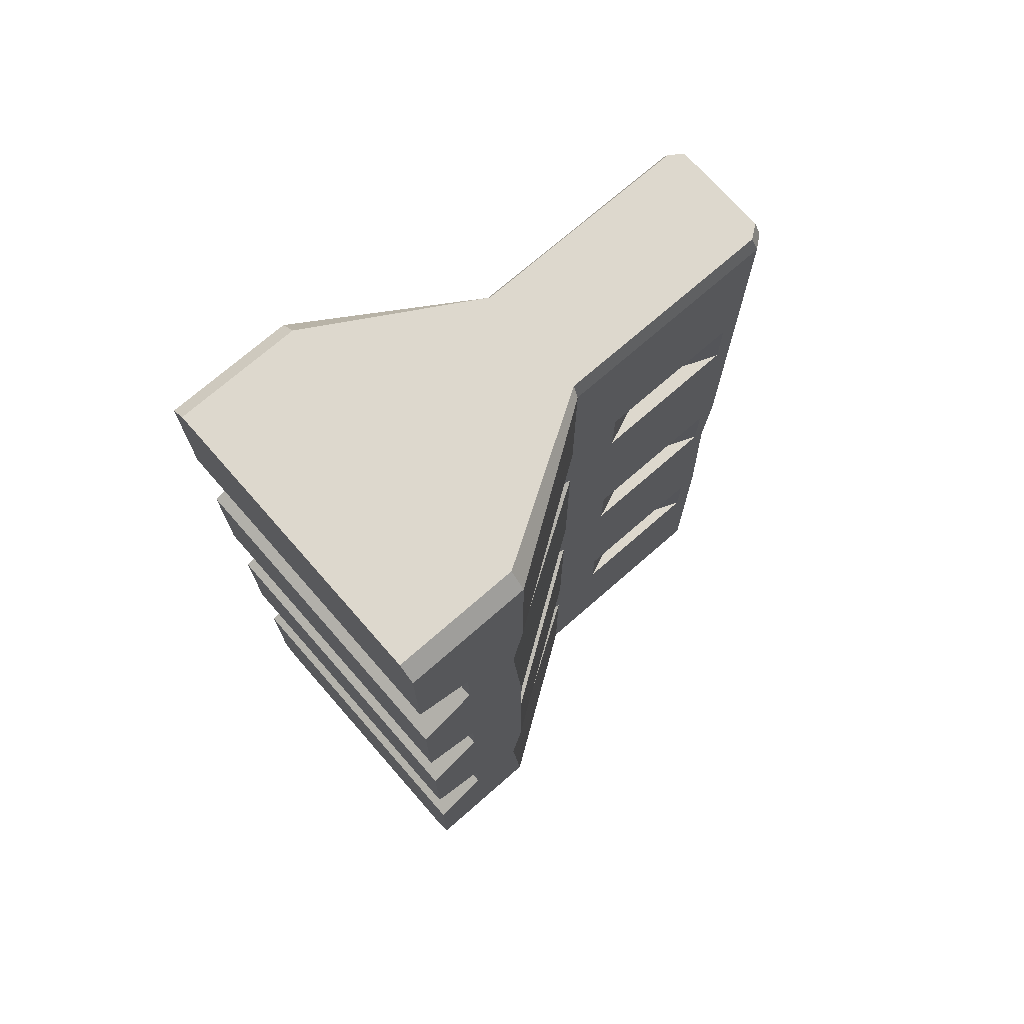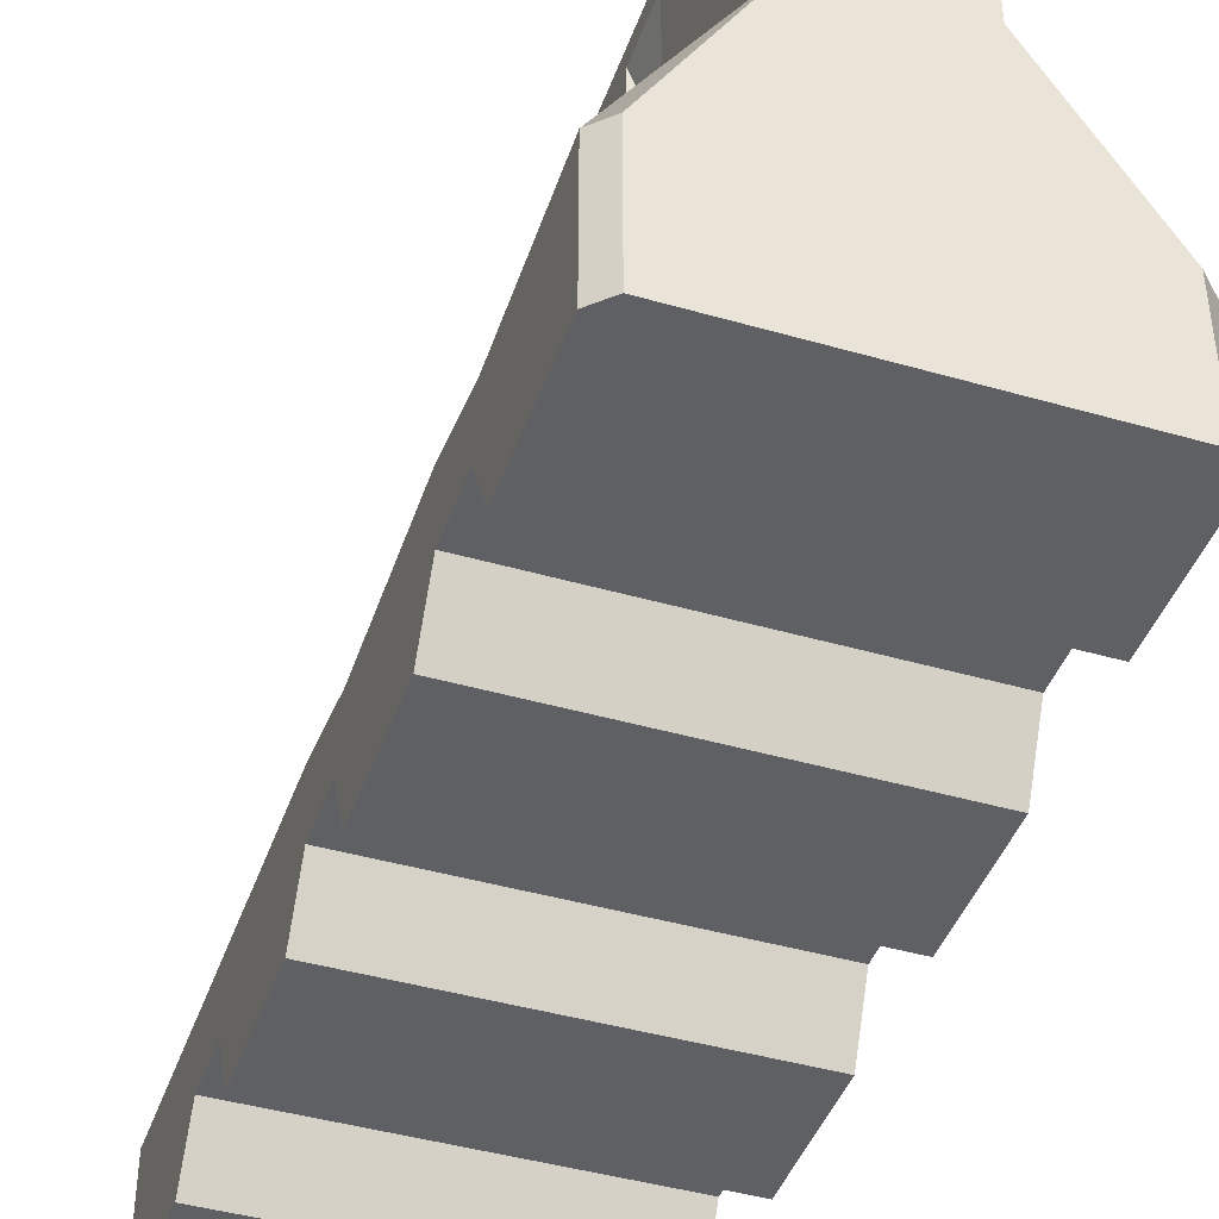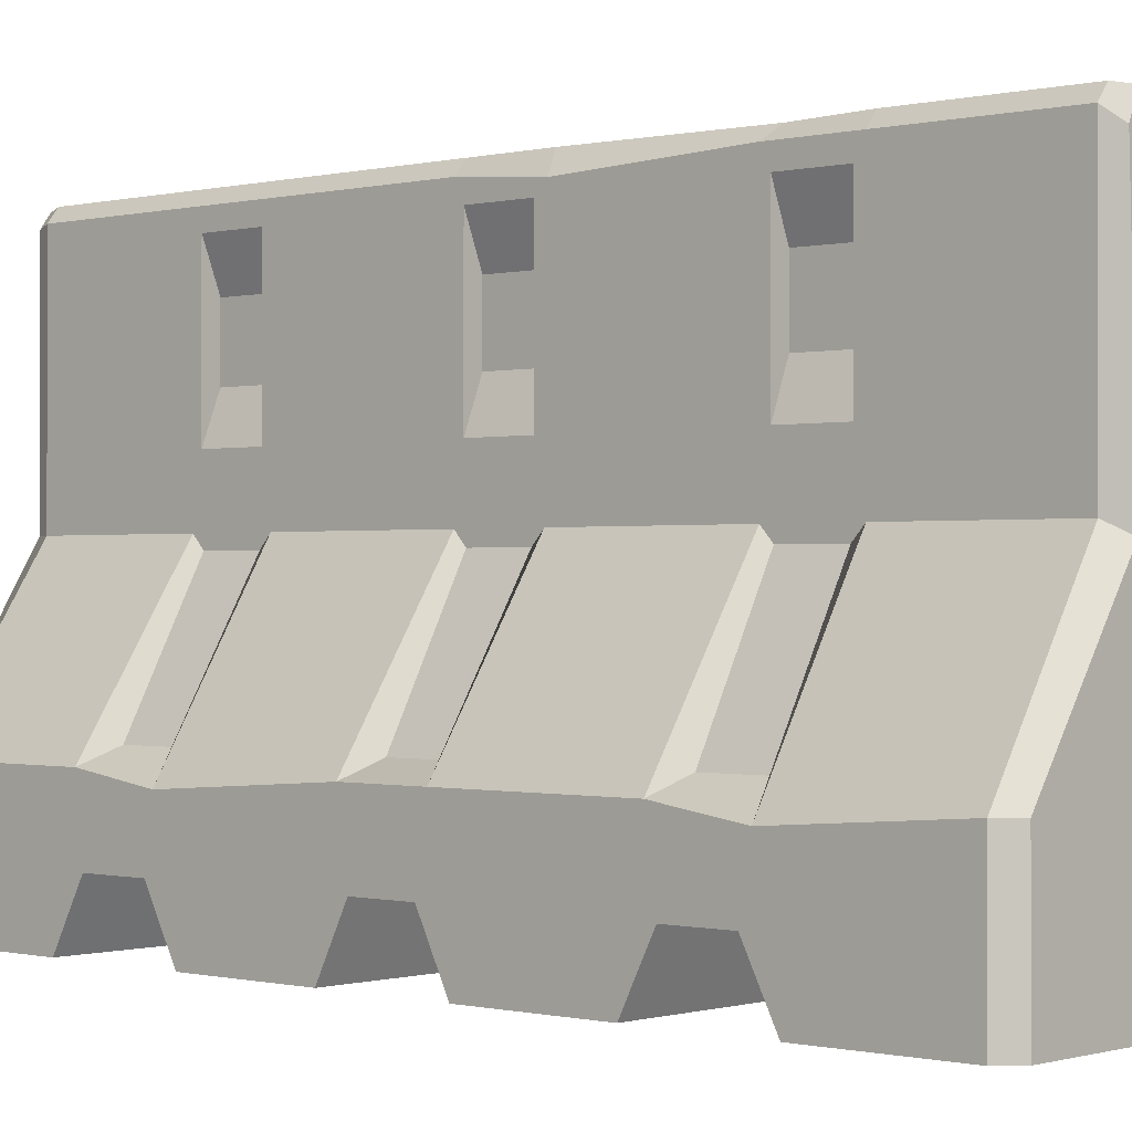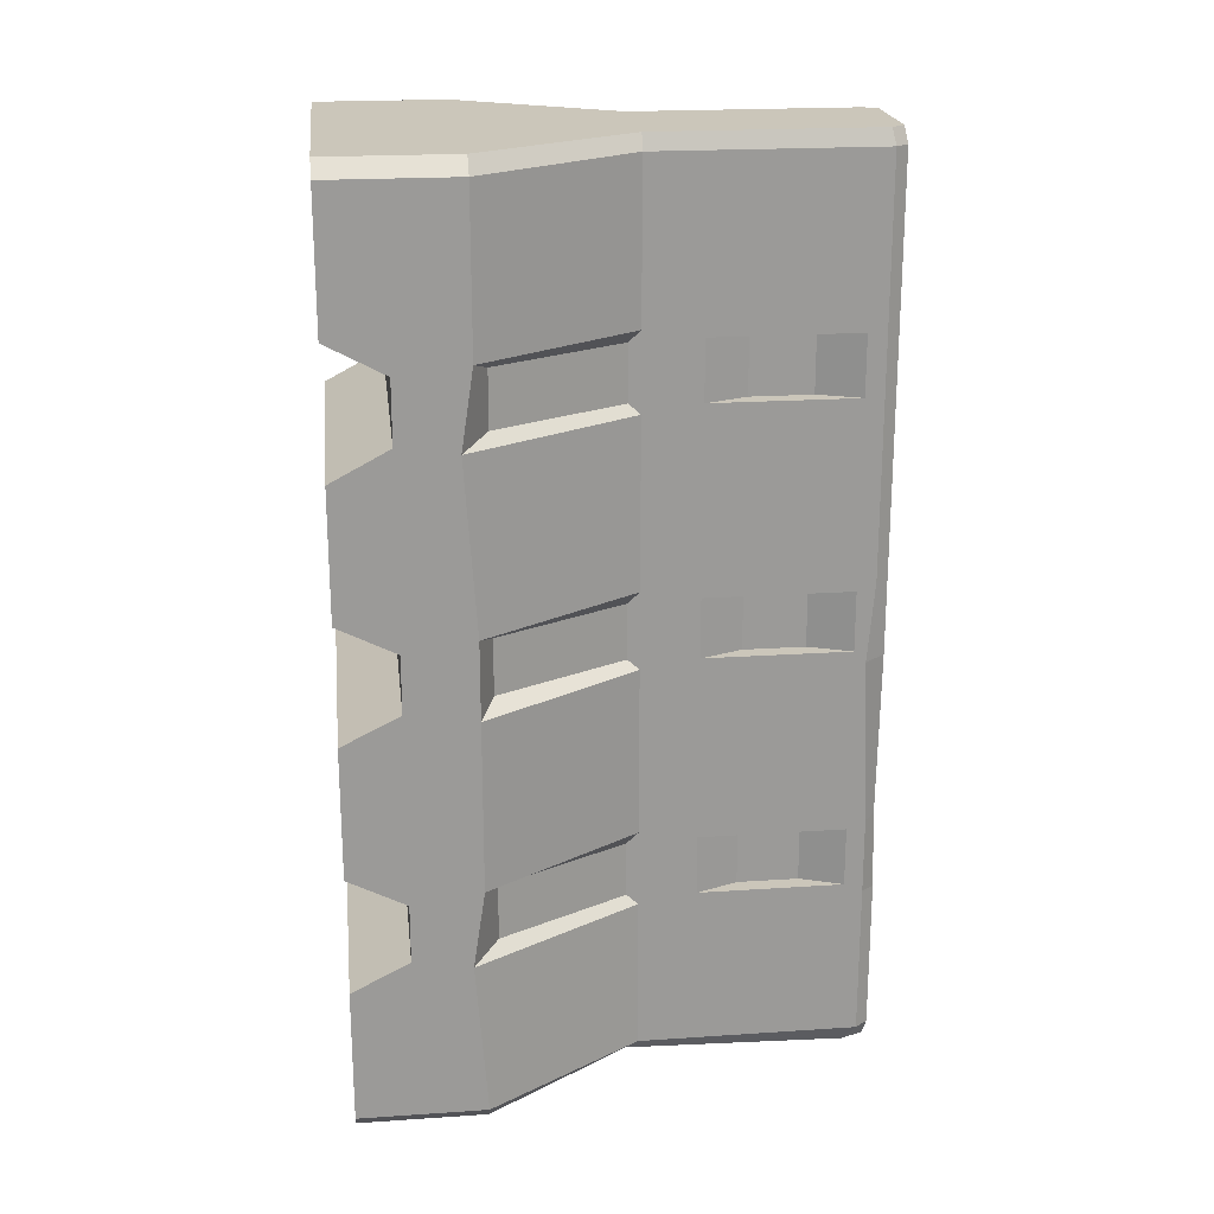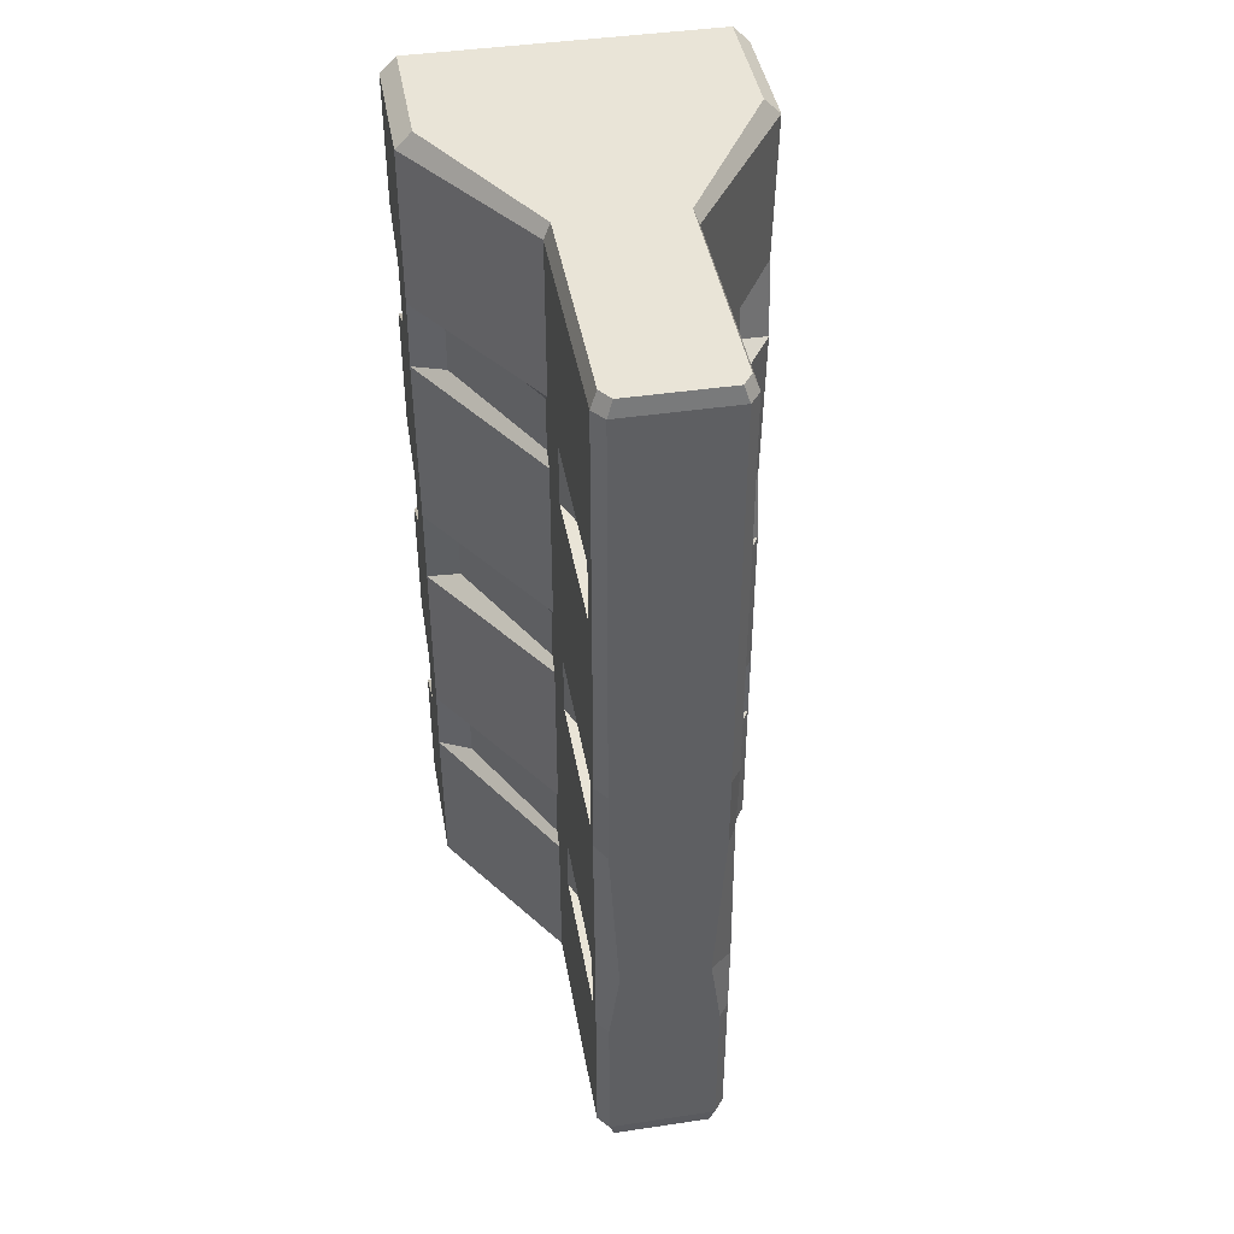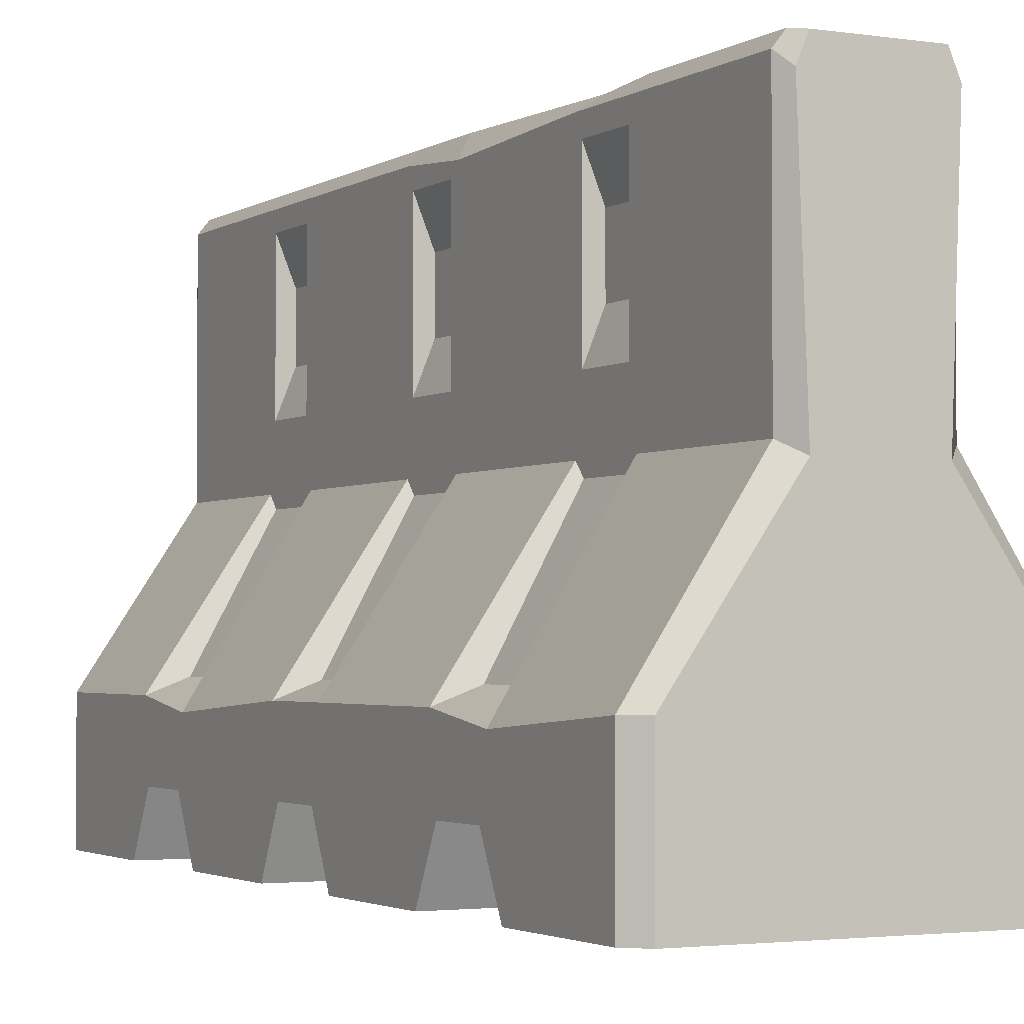
<metadata>
{"format":"obj","ext":"obj","renderer":"f3d","projection":"perspective","resolution":1024,"background":"white","views":[{"elev":72.3,"azim":48.8,"up":"+Z"},{"elev":-43.2,"azim":-18.9,"up":"+Y"},{"elev":-0.4,"azim":132.2,"up":"+Y"},{"elev":21.1,"azim":83.2,"up":"+Z"},{"elev":43.1,"azim":170.0,"up":"+Z"},{"elev":-2.5,"azim":152.5,"up":"+Y"}]}
</metadata>
<code>
v 32.08 1e-06 112.8
v 32.08 24.95 112.8
v 32.08 24.95 -60.99
v 32.08 1e-06 -60.99
v 11.86 55.47 112.8
v 11.86 55.47 -60.99
v 11.86 99.26 112.8
v 11.86 99.26 -60.99
v 11.86 99.26 -30.53
v 11.86 99.26 -15.26
v 32.08 11.36 -28.66
v 32.08 11.36 -17.13
v 32.08 1e-06 -11.36
v 32.08 1e-06 -34.42
v 32.08 22.68 -30.53
v 32.08 24.95 -15.26
v 11.86 55.47 -30.53
v 11.86 55.47 -15.26
v 11.86 97.93 17.52
v 11.86 99.26 33.4
v 32.08 11.36 20.12
v 32.08 11.36 31.41
v 32.08 1e-06 37.05
v 32.08 1e-06 14.48
v 32.08 24.95 18.13
v 32.08 24.95 33.4
v 11.86 55.47 18.13
v 11.86 55.47 33.4
v 11.86 99.26 66.79
v 11.86 99.26 82.06
v 32.08 11.36 68.37
v 32.08 11.36 80.48
v 32.08 1e-06 86.53
v 32.08 1e-06 62.31
v 32.08 24.95 82.06
v 32.08 22.68 66.79
v 11.86 55.47 82.06
v 11.86 55.47 66.79
v 25.79 27.71 -17.39
v 11.86 53.12 -17.39
v 25.79 27.71 -28.4
v 11.86 53.12 -28.4
v 25.79 27.71 31.27
v 11.86 53.12 31.27
v 25.79 27.71 20.26
v 11.86 53.12 20.26
v 25.79 27.71 79.93
v 11.86 53.12 79.93
v 25.79 27.71 68.92
v 11.86 53.12 68.92
v 11.86 66.73 -28.83
v 11.86 95.61 -28.83
v 11.86 95.61 -16.95
v 11.86 66.73 -16.95
v 11.86 66.73 19.82
v 11.86 95.61 19.82
v 11.86 95.61 31.71
v 11.86 66.73 31.71
v 11.86 66.73 68.48
v 11.86 95.61 68.48
v 11.86 95.61 80.36
v 11.86 66.73 80.36
v 8.49 75.12 -28.83
v 8.49 87.22 -28.83
v 8.49 87.22 -16.95
v 8.49 75.12 -16.95
v 8.49 75.12 19.82
v 8.49 87.22 19.82
v 8.49 87.22 31.71
v 8.49 75.12 31.71
v 8.49 75.12 68.48
v 8.49 87.22 68.48
v 8.49 87.22 80.36
v 8.49 75.12 80.36
v 7.837 101.8 -15.78
v 9.82 101.8 -30.53
v 9.82 101.8 33.4
v 9.82 101.8 18.13
v 9.82 101.8 82.06
v 9.82 101.8 66.79
v 9.82 101.8 112.8
v 9.82 101.8 -60.99
v 28.9 1e-06 115.9
v 28.9 24.95 115.9
v 10.64 55.47 115.9
v 10.64 98.68 115.9
v 8.803 101.2 115.9
v 28.9 24.95 -64.09
v 28.9 1e-06 -64.09
v 8.951 53.46 -64.09
v 10.64 96.84 -64.09
v 8.803 101.2 -64.09
v -33.36 1e-06 112.8
v -33.36 24.95 112.8
v -33.36 24.95 -60.99
v -33.36 1e-06 -60.99
v -13.14 55.47 112.8
v -13.14 55.47 -60.99
v -13.14 99.26 112.8
v -13.14 99.26 -60.99
v -33.36 1e-06 -34.42
v -33.36 24.95 -30.53
v -13.14 55.47 -30.53
v -13.14 99.26 -30.53
v -13.14 99.26 -15.26
v -33.36 11.36 -28.66
v -33.36 11.36 -17.13
v -33.36 1e-06 -11.36
v -33.36 24.95 -15.26
v -13.14 55.47 -15.26
v -13.14 97.93 17.52
v -13.14 99.26 33.4
v -33.36 11.36 20.12
v -33.36 11.36 31.41
v -33.36 1e-06 37.05
v -33.36 1e-06 14.48
v -33.36 24.95 18.13
v -33.36 22.68 33.4
v -13.14 55.47 18.13
v -13.14 55.47 33.4
v -13.14 99.26 66.79
v -13.14 99.26 82.06
v -33.36 11.36 68.37
v -33.36 11.36 80.48
v -33.36 1e-06 86.53
v -33.36 1e-06 62.31
v -33.36 22.68 82.06
v -33.36 24.95 66.79
v -13.14 55.47 82.06
v -13.14 55.47 66.79
v -27.07 27.71 -17.39
v -13.14 53.12 -17.39
v -27.07 27.71 -28.4
v -13.14 53.12 -28.4
v -27.07 27.71 31.27
v -13.14 53.12 31.27
v -27.07 27.71 20.26
v -13.14 53.12 20.26
v -27.07 27.71 79.93
v -13.14 53.12 79.93
v -27.07 27.71 68.92
v -13.14 53.12 68.92
v -13.14 66.73 -28.83
v -13.14 95.61 -28.83
v -13.14 95.61 -16.95
v -13.14 66.73 -16.95
v -13.14 66.73 19.82
v -13.14 95.61 19.82
v -13.14 95.61 31.71
v -13.14 66.73 31.71
v -13.14 66.73 68.48
v -13.14 95.61 68.48
v -13.14 95.61 80.36
v -13.14 66.73 80.36
v -9.77 75.12 -28.83
v -9.77 87.22 -28.83
v -9.77 87.22 -16.95
v -9.77 75.12 -16.95
v -9.77 75.12 19.82
v -9.77 87.22 19.82
v -9.77 87.22 31.71
v -9.77 75.12 31.71
v -9.77 75.12 68.48
v -9.77 87.22 68.48
v -9.77 87.22 80.36
v -9.77 75.12 80.36
v -9.117 101.8 -15.78
v -11.1 101.8 -30.53
v -11.1 101.8 33.4
v -11.1 101.8 18.13
v -11.1 101.8 82.06
v -11.1 101.8 66.79
v -11.1 101.8 112.8
v -11.1 101.8 -60.99
v -30.18 1e-06 115.9
v -30.18 24.95 115.9
v -11.92 55.47 115.9
v -11.92 98.68 115.9
v -10.08 101.2 115.9
v -30.18 24.95 -64.09
v -30.18 1e-06 -64.09
v -10.23 53.46 -64.09
v -11.92 96.84 -64.09
v -10.08 101.2 -64.09
f 83 84 176 175
f 88 89 181 180
f 84 85 177 176
f 90 88 180 182
f 85 86 178 177
f 91 90 182 183
f 63 64 65 66
f 75 76 168 167
f 12 13 108 107
f 11 12 107 106
f 14 11 106 101
f 13 12 16
f 14 15 11
f 16 12 15
f 12 11 15
f 40 39 41 42
f 67 68 69 70
f 77 78 170 169
f 22 23 115 114
f 21 22 114 113
f 24 21 113 116
f 23 22 26
f 24 25 21
f 26 22 25
f 22 21 25
f 44 43 45 46
f 71 72 73 74
f 79 80 172 171
f 32 33 125 124
f 31 32 124 123
f 34 31 123 126
f 33 32 35
f 34 36 31
f 35 32 36
f 32 31 36
f 48 47 49 50
f 81 79 171 173
f 33 1 93 125
f 1 33 35 2
f 2 35 37 5
f 5 37 30 7
f 82 174 168 76
f 101 96 4 14
f 3 6 17 15
f 6 8 9 17
f 3 15 14 4
f 78 75 167 170
f 13 24 116 108
f 25 24 13 16
f 27 25 16 18
f 19 27 18 10
f 80 77 169 172
f 23 34 126 115
f 36 34 23 26
f 38 36 26 28
f 29 38 28 20
f 39 16 15 41
f 18 16 39 40
f 15 17 42 41
f 40 42 17 18
f 43 26 25 45
f 28 26 43 44
f 25 27 46 45
f 44 46 27 28
f 47 35 36 49
f 37 35 47 48
f 36 38 50 49
f 48 50 38 37
f 17 9 52 51
f 9 10 53 52
f 10 18 54 53
f 18 17 51 54
f 27 19 56 55
f 19 20 57 56
f 20 28 58 57
f 28 27 55 58
f 38 29 60 59
f 29 30 61 60
f 30 37 62 61
f 37 38 59 62
f 51 52 64 63
f 52 53 65 64
f 53 54 66 65
f 54 51 63 66
f 55 56 68 67
f 56 57 69 68
f 57 58 70 69
f 58 55 67 70
f 59 60 72 71
f 60 61 73 72
f 61 62 74 73
f 62 59 71 74
f 10 9 76 75
f 20 19 78 77
f 30 29 80 79
f 86 87 179 178
f 7 30 79 81
f 9 8 82 76
f 92 91 183 184
f 19 10 75 78
f 29 20 77 80
f 1 83 175 93
f 1 2 84 83
f 2 5 85 84
f 5 7 86 85
f 7 81 87 86
f 87 81 173 179
f 3 4 89 88
f 89 4 96 181
f 6 3 88 90
f 8 6 90 91
f 82 92 184 174
f 82 8 91 92
f 155 158 157 156
f 108 109 107
f 101 106 102
f 109 102 107
f 107 102 106
f 132 134 133 131
f 159 162 161 160
f 115 118 114
f 116 113 117
f 118 117 114
f 114 117 113
f 136 138 137 135
f 163 166 165 164
f 125 127 124
f 126 123 128
f 127 128 124
f 124 128 123
f 140 142 141 139
f 93 94 127 125
f 94 97 129 127
f 97 99 122 129
f 102 95 96 101
f 103 98 95 102
f 100 98 103 104
f 117 109 108 116
f 119 110 109 117
f 111 105 110 119
f 128 118 115 126
f 130 120 118 128
f 121 112 120 130
f 131 133 102 109
f 110 132 131 109
f 102 133 134 103
f 132 110 103 134
f 135 137 117 118
f 120 136 135 118
f 117 137 138 119
f 136 120 119 138
f 139 141 128 127
f 129 140 139 127
f 128 141 142 130
f 140 129 130 142
f 103 143 144 104
f 104 144 145 105
f 105 145 146 110
f 110 146 143 103
f 119 147 148 111
f 111 148 149 112
f 112 149 150 120
f 120 150 147 119
f 130 151 152 121
f 121 152 153 122
f 122 153 154 129
f 129 154 151 130
f 143 155 156 144
f 144 156 157 145
f 145 157 158 146
f 146 158 155 143
f 147 159 160 148
f 148 160 161 149
f 149 161 162 150
f 150 162 159 147
f 151 163 164 152
f 152 164 165 153
f 153 165 166 154
f 154 166 163 151
f 105 167 168 104
f 112 169 170 111
f 122 171 172 121
f 99 173 171 122
f 168 174 100 104
f 111 170 167 105
f 121 172 169 112
f 93 175 176 94
f 94 176 177 97
f 97 177 178 99
f 99 178 179 173
f 95 180 181 96
f 98 182 180 95
f 100 183 182 98
f 174 184 183 100

</code>
